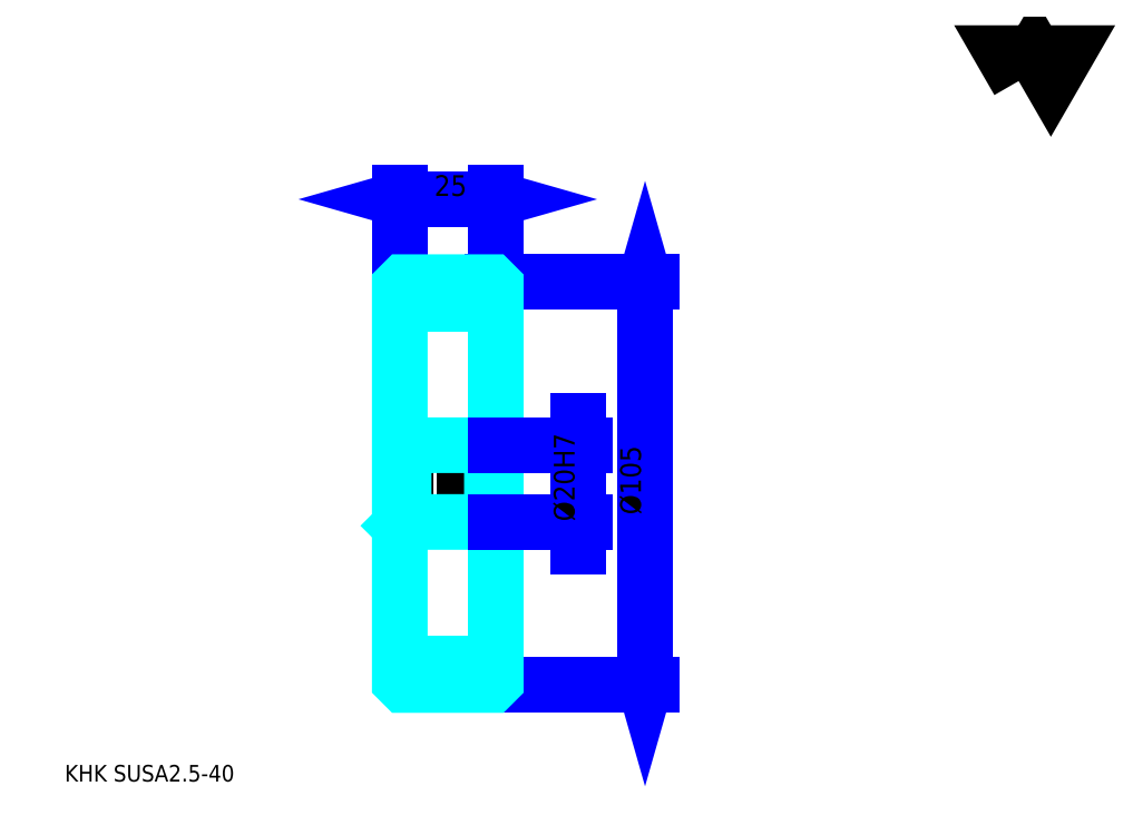
<metadata>
{"format":"dxf","ext":"dxf","renderer":"ezdxf+matplotlib","layout":"modelspace","background":"white","min_lineweight":24,"dpi":150}
</metadata>
<code>
0
SECTION
2
ENTITIES
0
TEXT
8
0
10
10.8
20
11.88
40
4.321
41
1
1
KHK SUSA2.5-40
7
KANJI
50
0
51
0
0
TEXT
8
0
10
10.8
20
5.401
40
4.321
41
1
1

7
KANJI
50
0
51
0
0
TEXT
8
0
10
10.8
20
194.4
40
4.861
41
1
1

7
KANJI
50
0
51
0
0
POLYLINE
8
0
66
     1
70
     2
0
VERTEX
8
0
10
259.2
20
194.4
0
VERTEX
8
0
10
255
20
201.7
0
VERTEX
8
0
10
271.9
20
201.7
0
VERTEX
8
0
10
267.7
20
194.4
0
VERTEX
8
0
10
263.5
20
201.7
0
VERTEX
8
0
10
259.2
20
194.4
0
SEQEND
0
LINE
8
0
10
162
20
142
11
162
21
37.04
0
POLYLINE
8
0
66
     1
70
     2
0
VERTEX
8
0
10
163
20
138.3
0
VERTEX
8
0
10
162
20
142
0
VERTEX
8
0
10
160.9
20
138.3
0
SEQEND
0
POLYLINE
8
0
66
     1
70
     2
0
VERTEX
8
0
10
160.9
20
40.82
0
VERTEX
8
0
10
162
20
37.04
0
VERTEX
8
0
10
163
20
40.82
0
SEQEND
0
LINE
8
0
10
123.1
20
142
11
163.6
21
142
0
LINE
8
0
10
123.1
20
37.04
11
163.6
21
37.04
0
TEXT
8
0
10
160.9
20
81.44
40
5.401
41
1
1
%%c105
7
KANJI
50
90
51
0
0
LINE
8
0
10
98.08
20
163.6
11
123.1
21
163.6
0
POLYLINE
8
0
66
     1
70
     2
0
VERTEX
8
0
10
101.9
20
164.7
0
VERTEX
8
0
10
98.08
20
163.6
0
VERTEX
8
0
10
101.9
20
162.6
0
SEQEND
0
POLYLINE
8
0
66
     1
70
     2
0
VERTEX
8
0
10
119.3
20
162.6
0
VERTEX
8
0
10
123.1
20
163.6
0
VERTEX
8
0
10
119.3
20
164.7
0
SEQEND
0
LINE
8
0
10
98.08
20
142
11
98.08
21
165.3
0
LINE
8
0
10
123.1
20
142
11
123.1
21
165.3
0
TEXT
8
0
10
107.1
20
164.5
40
5.401
41
1
1
25
7
KANJI
50
0
51
0
0
LINE
8
DASHDOT
10
94.84
20
139.5
11
126.3
21
139.5
0
LINE
8
DASHDOT
10
94.84
20
39.54
11
126.3
21
39.54
0
LINE
8
DASHDOT
10
94.84
20
89.54
11
126.3
21
89.54
0
LINE
8
0
10
122.1
20
37.04
11
123.1
21
37.04
0
LINE
8
0
10
122.1
20
142
11
123.1
21
142
0
LINE
8
0
10
123.1
20
141
11
123.1
21
142
0
LINE
8
0
10
98.08
20
141
11
98.08
21
142
0
LINE
8
0
10
98.08
20
136.4
11
123.1
21
136.4
0
LINE
8
0
10
98.08
20
42.67
11
123.1
21
42.67
0
LINE
8
0
10
123.1
20
100.5
11
122.1
21
99.54
0
LINE
8
0
10
123.1
20
78.54
11
122.1
21
79.54
0
LINE
8
0
10
98.08
20
78.54
11
99.08
21
79.54
0
POLYLINE
8
0
66
     1
70
     2
0
VERTEX
8
0
10
98.08
20
78.54
0
VERTEX
8
0
10
98.08
20
38.04
0
VERTEX
8
0
10
99.08
20
37.04
0
VERTEX
8
0
10
122.1
20
37.04
0
VERTEX
8
0
10
123.1
20
38.04
0
VERTEX
8
0
10
123.1
20
141
0
VERTEX
8
0
10
122.1
20
142
0
VERTEX
8
0
10
99.08
20
142
0
VERTEX
8
0
10
98.08
20
141
0
VERTEX
8
0
10
98.08
20
78.54
0
SEQEND
0
POLYLINE
8
0
66
     1
70
     2
0
VERTEX
8
0
10
98.08
20
100.5
0
VERTEX
8
0
10
99.08
20
99.54
0
VERTEX
8
0
10
99.08
20
79.54
0
VERTEX
8
0
10
122.1
20
79.54
0
VERTEX
8
0
10
122.1
20
99.54
0
VERTEX
8
0
10
99.08
20
99.54
0
SEQEND
0
LINE
8
0
10
144.7
20
73.06
11
144.7
21
106
0
POLYLINE
8
0
66
     1
70
     2
0
VERTEX
8
0
10
143.6
20
103.3
0
VERTEX
8
0
10
144.7
20
99.54
0
VERTEX
8
0
10
145.8
20
103.3
0
SEQEND
0
POLYLINE
8
0
66
     1
70
     2
0
VERTEX
8
0
10
145.8
20
75.76
0
VERTEX
8
0
10
144.7
20
79.54
0
VERTEX
8
0
10
143.6
20
75.76
0
SEQEND
0
LINE
8
0
10
123.1
20
99.54
11
146.3
21
99.54
0
LINE
8
0
10
123.1
20
79.54
11
146.3
21
79.54
0
TEXT
8
0
10
143.6
20
79.68
40
5.401
41
1
1
%%c20H7
7
KANJI
50
90
51
0
0
ENDSEC
0
EOF

</code>
